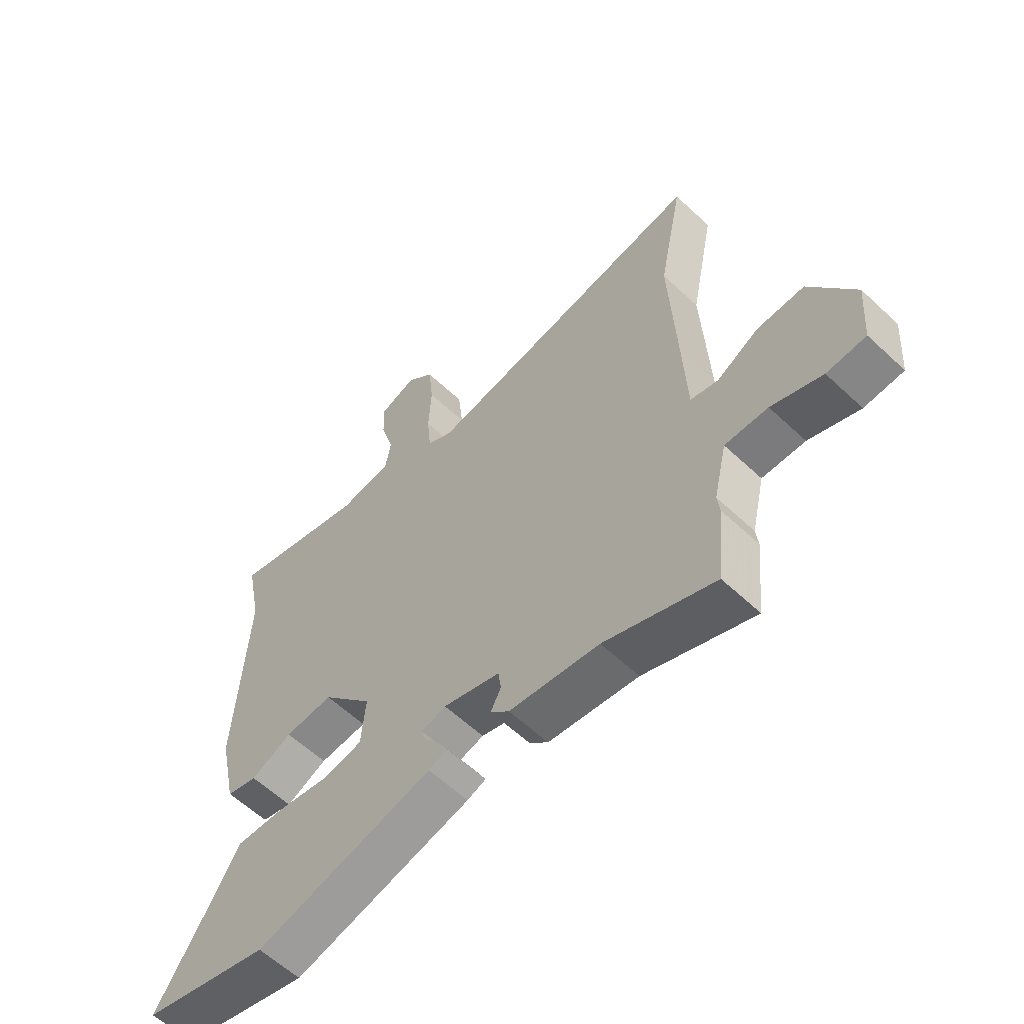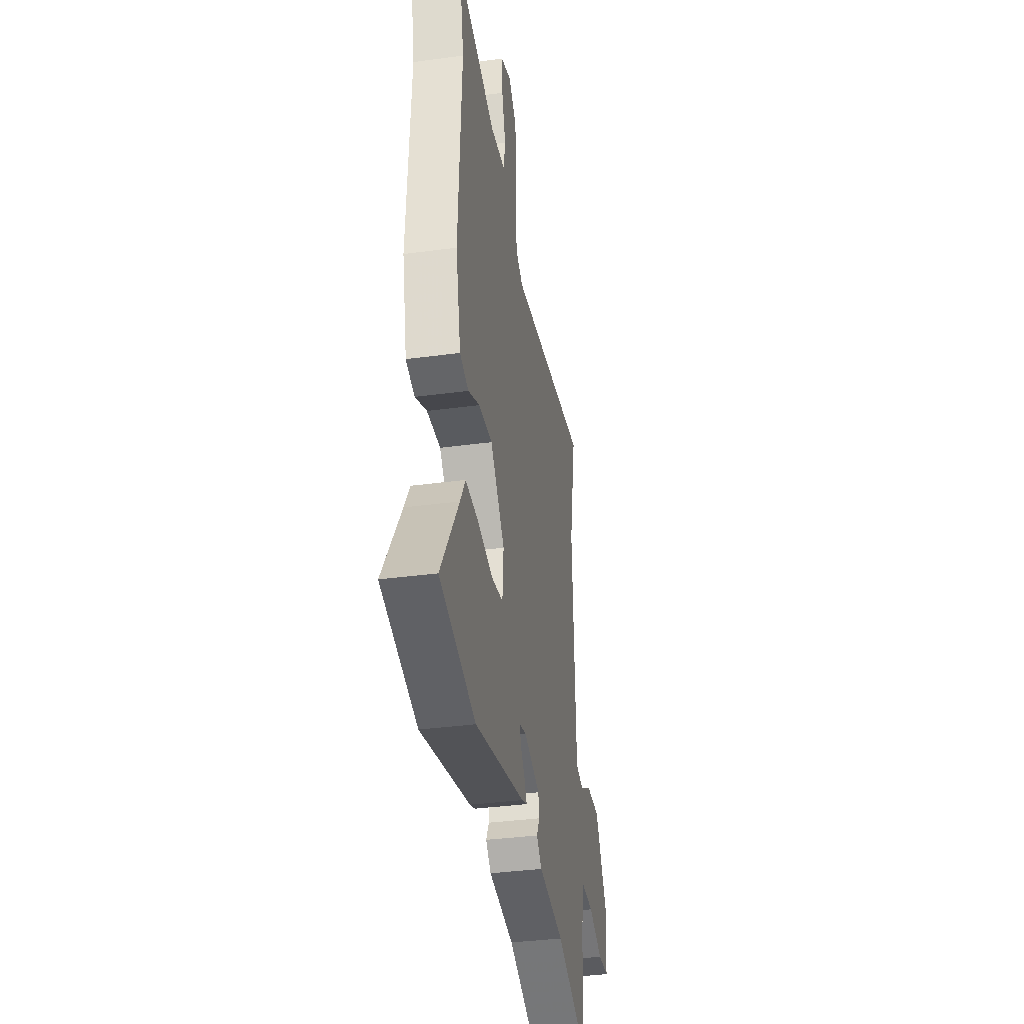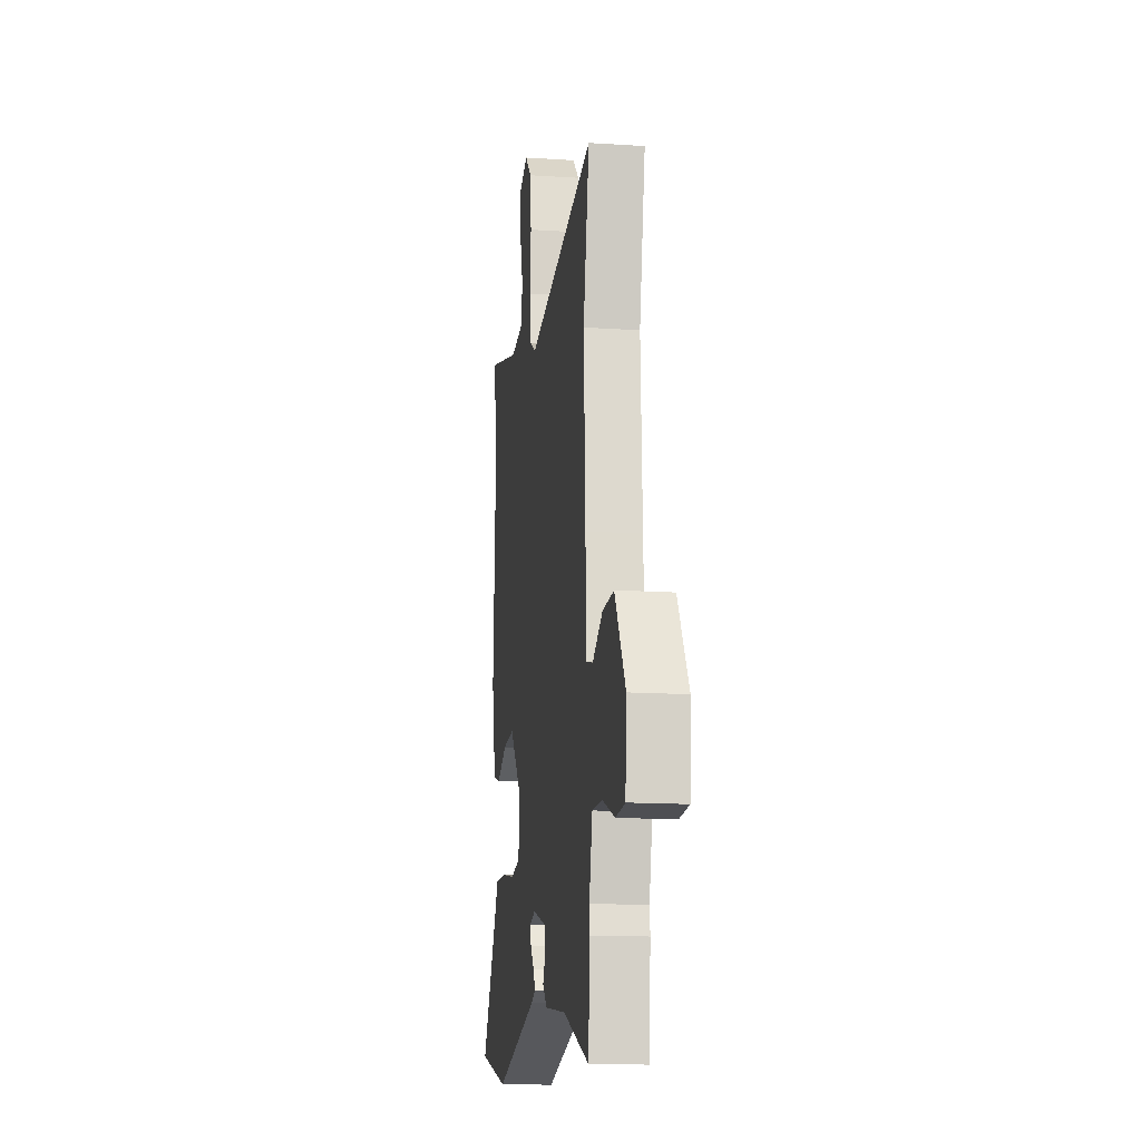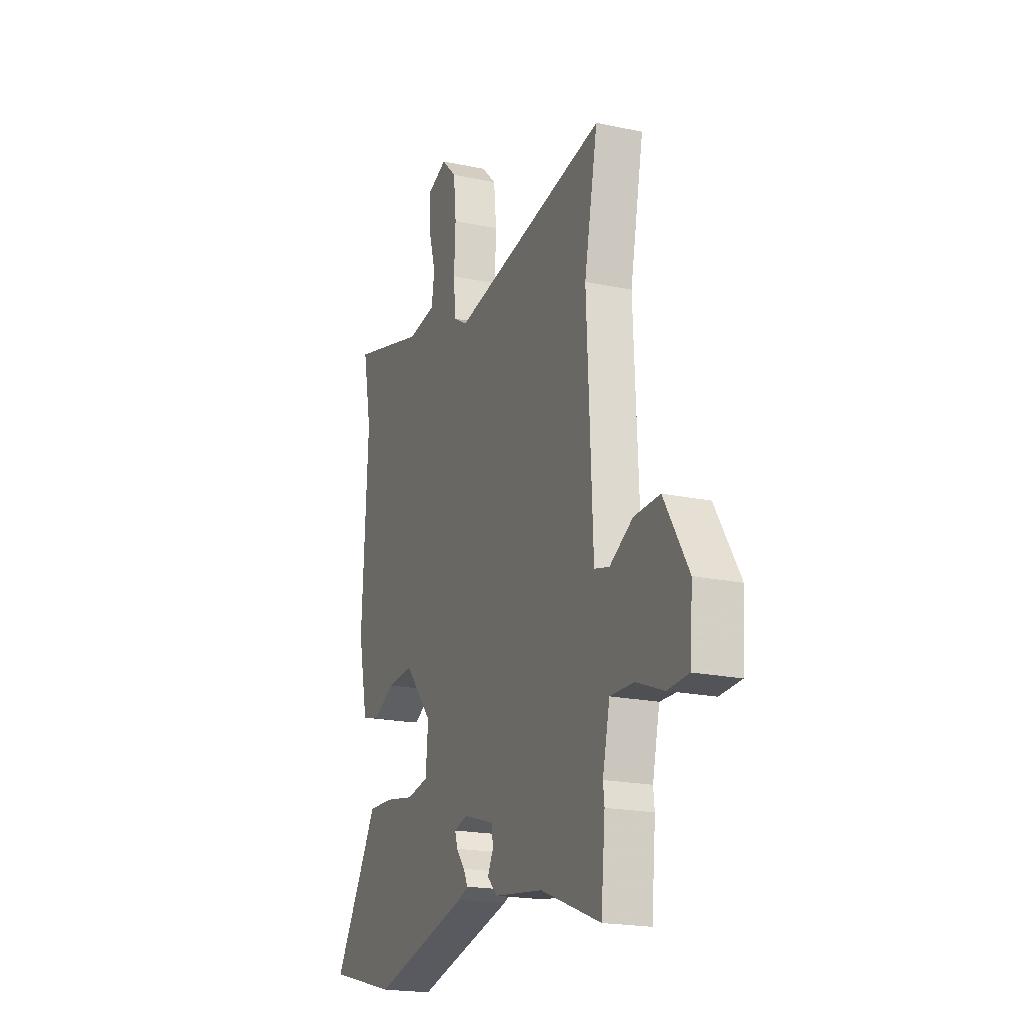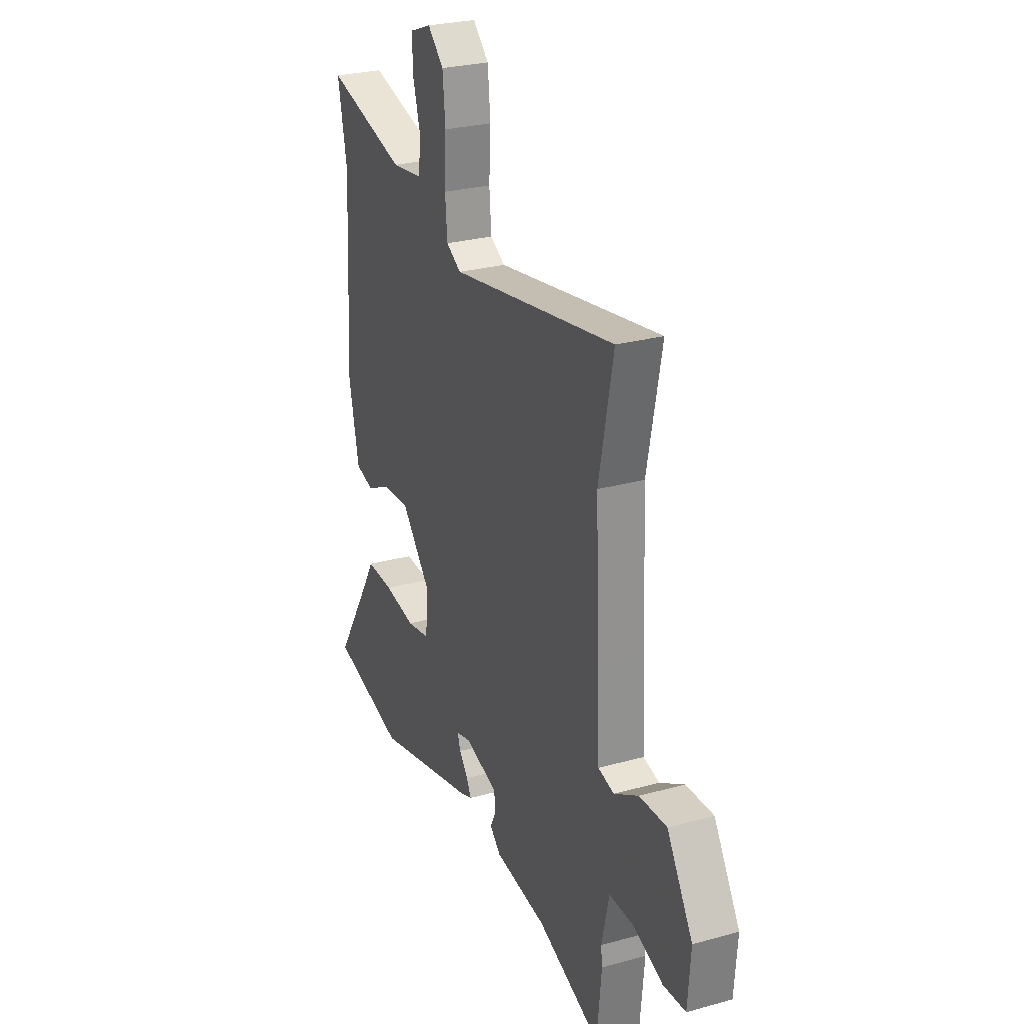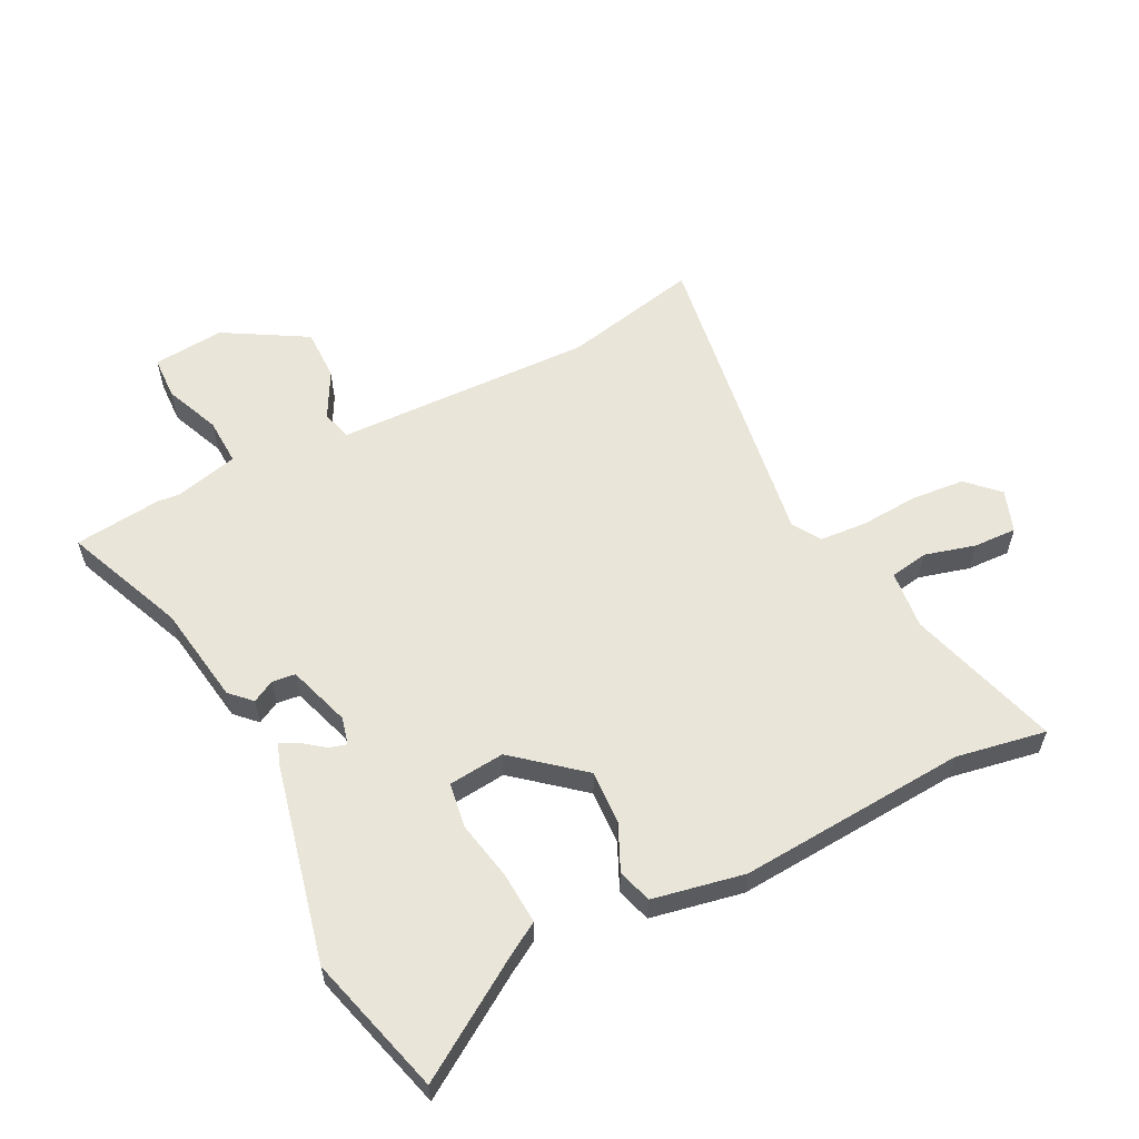
<metadata>
{"format":"obj","ext":"obj","renderer":"f3d","projection":"perspective","resolution":1024,"background":"white","views":[{"elev":-59.7,"azim":46.1,"up":"+Z"},{"elev":-36.3,"azim":-80.0,"up":"+Z"},{"elev":-15.0,"azim":82.0,"up":"+Z"},{"elev":-20.0,"azim":68.5,"up":"+Z"},{"elev":26.8,"azim":66.6,"up":"+Z"},{"elev":58.4,"azim":-117.8,"up":"+Y"}]}
</metadata>
<code>
v -0.349 0.07 -0.539
v -0.581 0.07 -0.479
v -0.465 0.07 -0.293
v -0.431 0.07 -0.235
v -0.345 0.07 -0.239
v -0.247 0.07 -0.257
v -0.174 0.07 -0.244
v -0.166 0.07 -0.152
v -0.259 0.07 -0.044
v -0.347 0.07 -0.05
v -0.422 0.07 -0.086
v -0.479 0.07 -0.07
v -0.511 0.07 0.08
v -0.491 0.07 0.455
v -0.52 0.07 0.603
v -0.268 0.07 0.533
v -0.172 0.07 0.545
v -0.162 0.07 0.608
v -0.186 0.07 0.691
v -0.19 0.07 0.762
v -0.121 0.07 0.788
v -0.071 0.07 0.739
v -0.062 0.07 0.651
v -0.067 0.07 0.555
v -0.06 0.07 0.478
v -0.013 0.07 0.45
v 0.508 0.07 0.538
v 0.463 0.07 0.313
v 0.475 0.07 0.05
v 0.482 0.07 -0.112
v 0.532 0.07 -0.125
v 0.609 0.07 -0.082
v 0.695 0.07 -0.08
v 0.776 0.07 -0.214
v 0.767 0.07 -0.332
v 0.696 0.07 -0.336
v 0.604 0.07 -0.3
v 0.526 0.07 -0.298
v 0.502 0.07 -0.402
v 0.506 0.07 -0.439
v 0.492 0.07 -0.583
v 0.292 0.07 -0.504
v 0.128 0.07 -0.481
v 0.094 0.07 -0.448
v 0.113 0.07 -0.411
v 0.108 0.07 -0.373
v 0.004 0.07 -0.341
v -0.041 0.07 -0.353
v -0.032 0.07 -0.382
v -0.004 0.07 -0.417
v 0.011 0.07 -0.446
v -0.023 0.07 -0.459
v -0.349 0 -0.539
v -0.581 0 -0.479
v -0.465 0 -0.293
v -0.431 0 -0.235
v -0.345 0 -0.239
v -0.247 0 -0.257
v -0.174 0 -0.244
v -0.166 0 -0.152
v -0.259 0 -0.044
v -0.347 0 -0.05
v -0.422 0 -0.086
v -0.479 0 -0.07
v -0.511 0 0.08
v -0.491 0 0.455
v -0.52 0 0.603
v -0.268 0 0.533
v -0.172 0 0.545
v -0.162 0 0.608
v -0.186 0 0.691
v -0.19 0 0.762
v -0.121 0 0.788
v -0.071 0 0.739
v -0.062 0 0.651
v -0.067 0 0.555
v -0.06 0 0.478
v -0.013 0 0.45
v 0.508 0 0.538
v 0.463 0 0.313
v 0.475 0 0.05
v 0.482 0 -0.112
v 0.532 0 -0.125
v 0.609 0 -0.082
v 0.695 0 -0.08
v 0.776 0 -0.214
v 0.767 0 -0.332
v 0.696 0 -0.336
v 0.604 0 -0.3
v 0.526 0 -0.298
v 0.502 0 -0.402
v 0.506 0 -0.439
v 0.492 0 -0.583
v 0.292 0 -0.504
v 0.128 0 -0.481
v 0.094 0 -0.448
v 0.113 0 -0.411
v 0.108 0 -0.373
v 0.004 0 -0.341
v -0.041 0 -0.353
v -0.032 0 -0.382
v -0.004 0 -0.417
v 0.011 0 -0.446
v -0.023 0 -0.459
f 49 50 51 52
f 48 49 52 1
f 42 43 44 45
f 42 45 46
f 39 40 41 42
f 38 39 42 46
f 34 35 36 37
f 34 37 38
f 31 32 33 34
f 30 31 34 38
f 28 29 30
f 26 27 28
f 26 28 30
f 25 26 30 38
f 21 22 23 24
f 21 24 25
f 18 19 20 21
f 17 18 21 25
f 16 17 25 38
f 14 15 16 38
f 10 11 12 13
f 9 10 13 14
f 8 9 14 38
f 3 4 5 6
f 1 2 3 6
f 48 1 6 7
f 47 48 7 8
f 8 38 46 47
f 104 103 102 101
f 53 104 101 100
f 97 96 95 94
f 98 97 94
f 94 93 92 91
f 98 94 91 90
f 89 88 87 86
f 90 89 86
f 86 85 84 83
f 90 86 83 82
f 82 81 80
f 80 79 78
f 82 80 78
f 90 82 78 77
f 76 75 74 73
f 77 76 73
f 73 72 71 70
f 77 73 70 69
f 90 77 69 68
f 90 68 67 66
f 65 64 63 62
f 66 65 62 61
f 90 66 61 60
f 58 57 56 55
f 58 55 54 53
f 59 58 53 100
f 60 59 100 99
f 99 98 90 60
f 1 53 54 2
f 2 54 55 3
f 3 55 56 4
f 4 56 57 5
f 5 57 58 6
f 6 58 59 7
f 7 59 60 8
f 8 60 61 9
f 9 61 62 10
f 10 62 63 11
f 11 63 64 12
f 12 64 65 13
f 13 65 66 14
f 14 66 67 15
f 15 67 68 16
f 16 68 69 17
f 17 69 70 18
f 18 70 71 19
f 19 71 72 20
f 20 72 73 21
f 21 73 74 22
f 22 74 75 23
f 23 75 76 24
f 24 76 77 25
f 25 77 78 26
f 26 78 79 27
f 27 79 80 28
f 28 80 81 29
f 29 81 82 30
f 30 82 83 31
f 31 83 84 32
f 32 84 85 33
f 33 85 86 34
f 34 86 87 35
f 35 87 88 36
f 36 88 89 37
f 37 89 90 38
f 38 90 91 39
f 39 91 92 40
f 40 92 93 41
f 41 93 94 42
f 42 94 95 43
f 43 95 96 44
f 44 96 97 45
f 45 97 98 46
f 46 98 99 47
f 47 99 100 48
f 48 100 101 49
f 49 101 102 50
f 50 102 103 51
f 51 103 104 52
f 52 104 53 1

</code>
